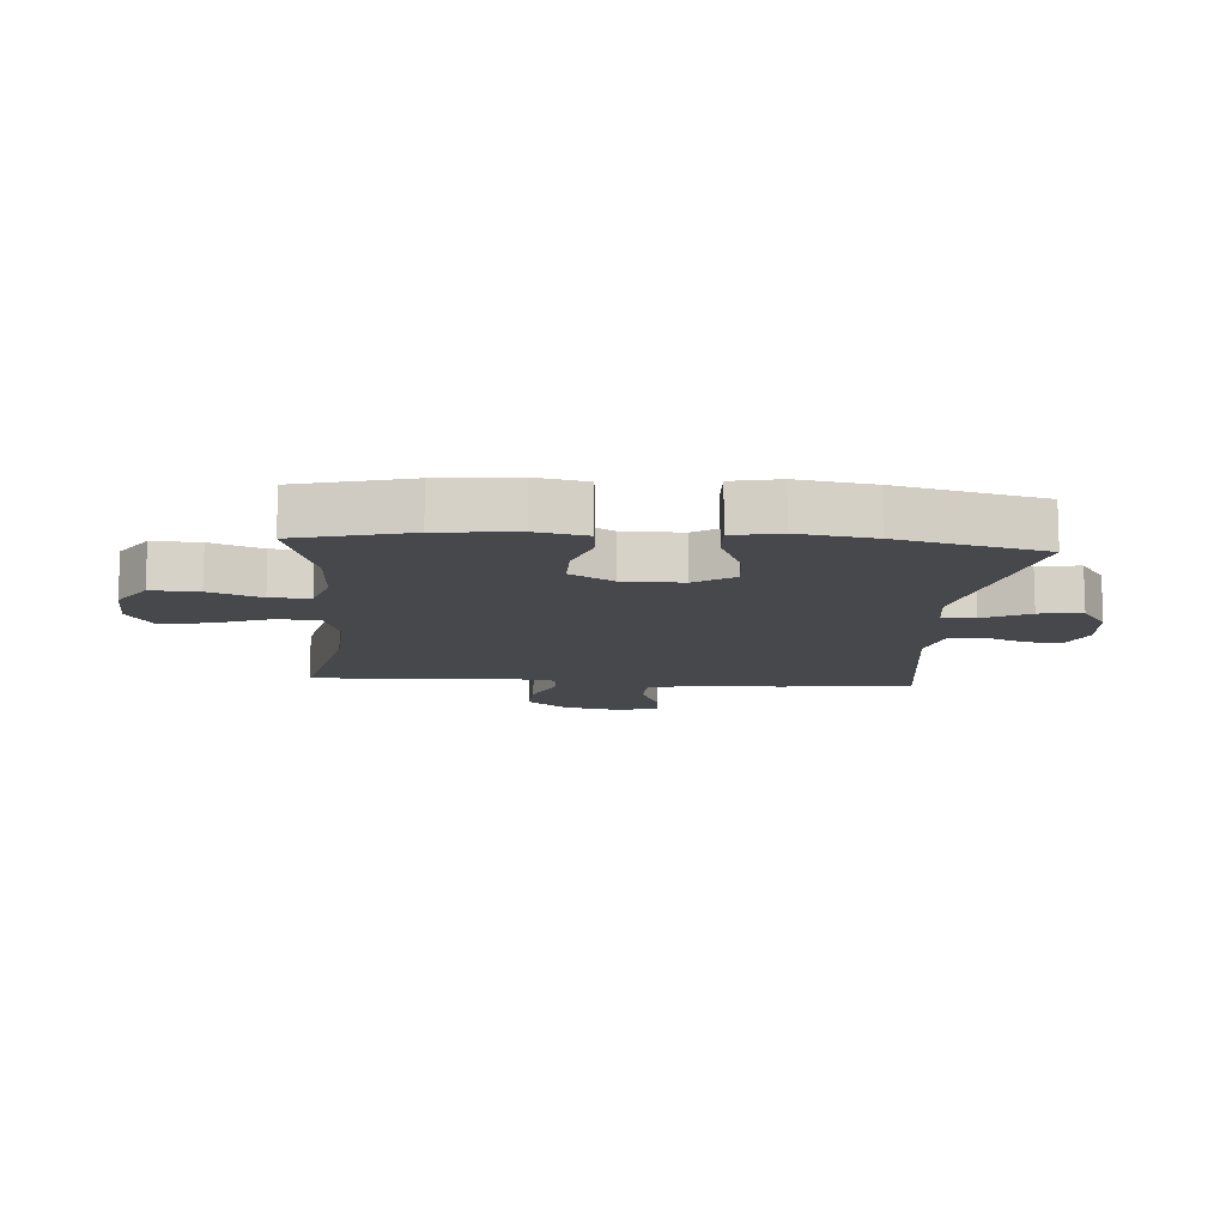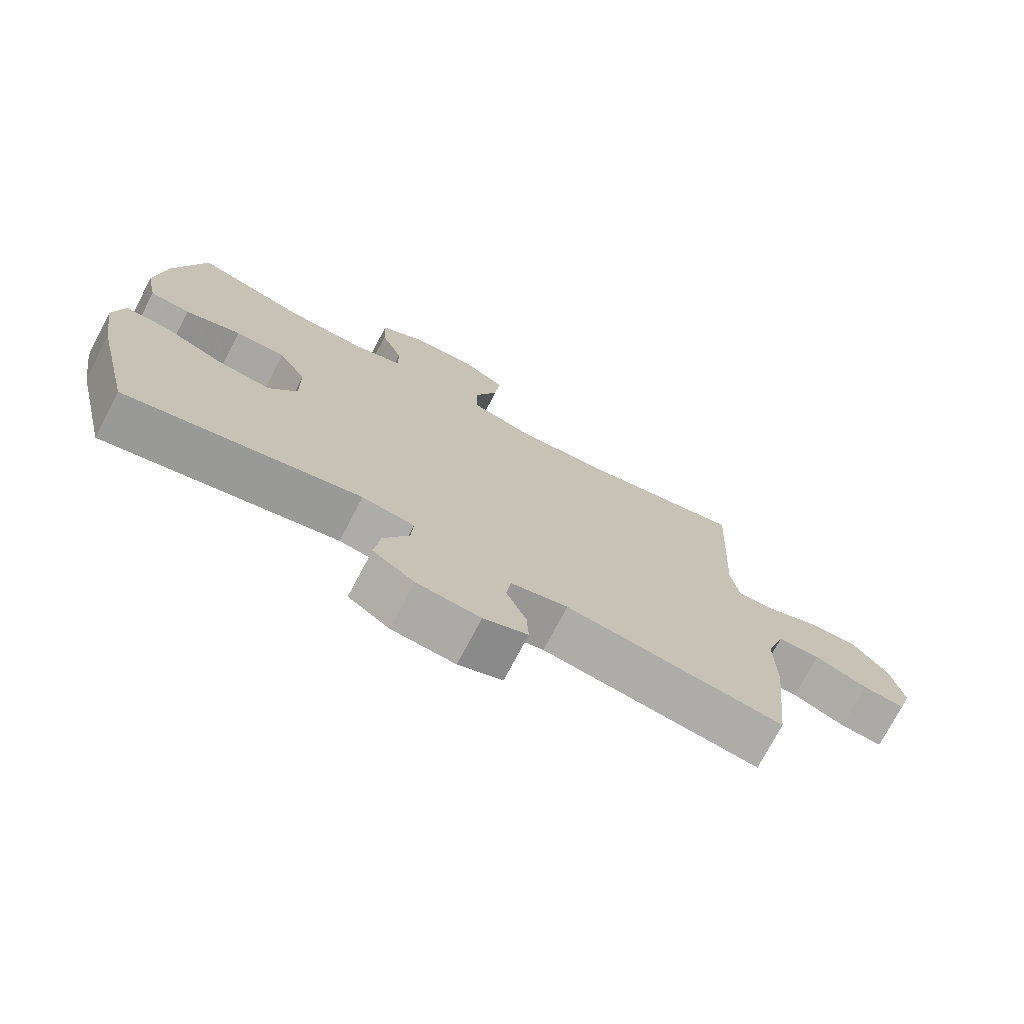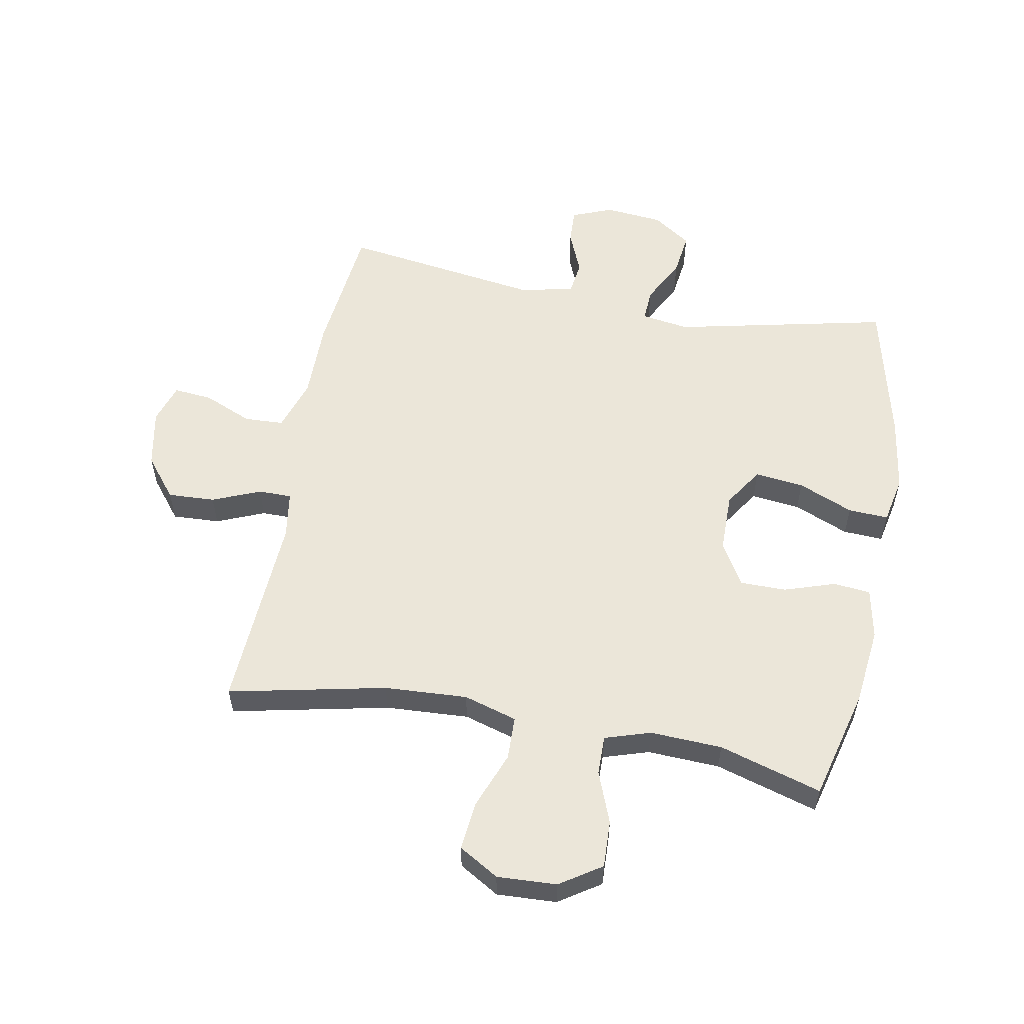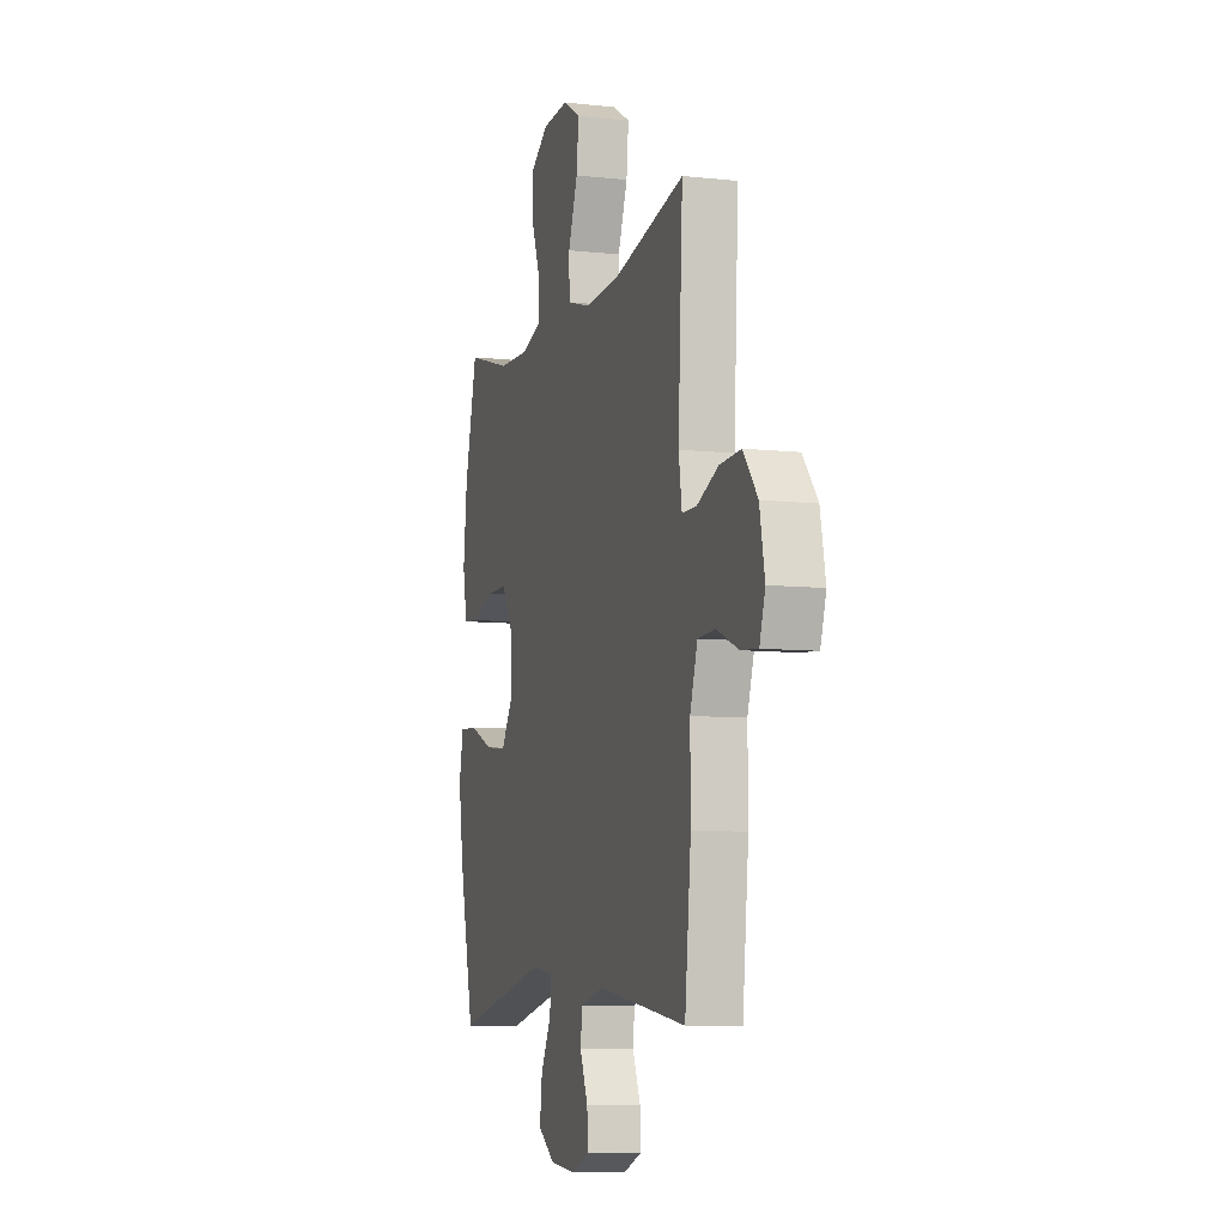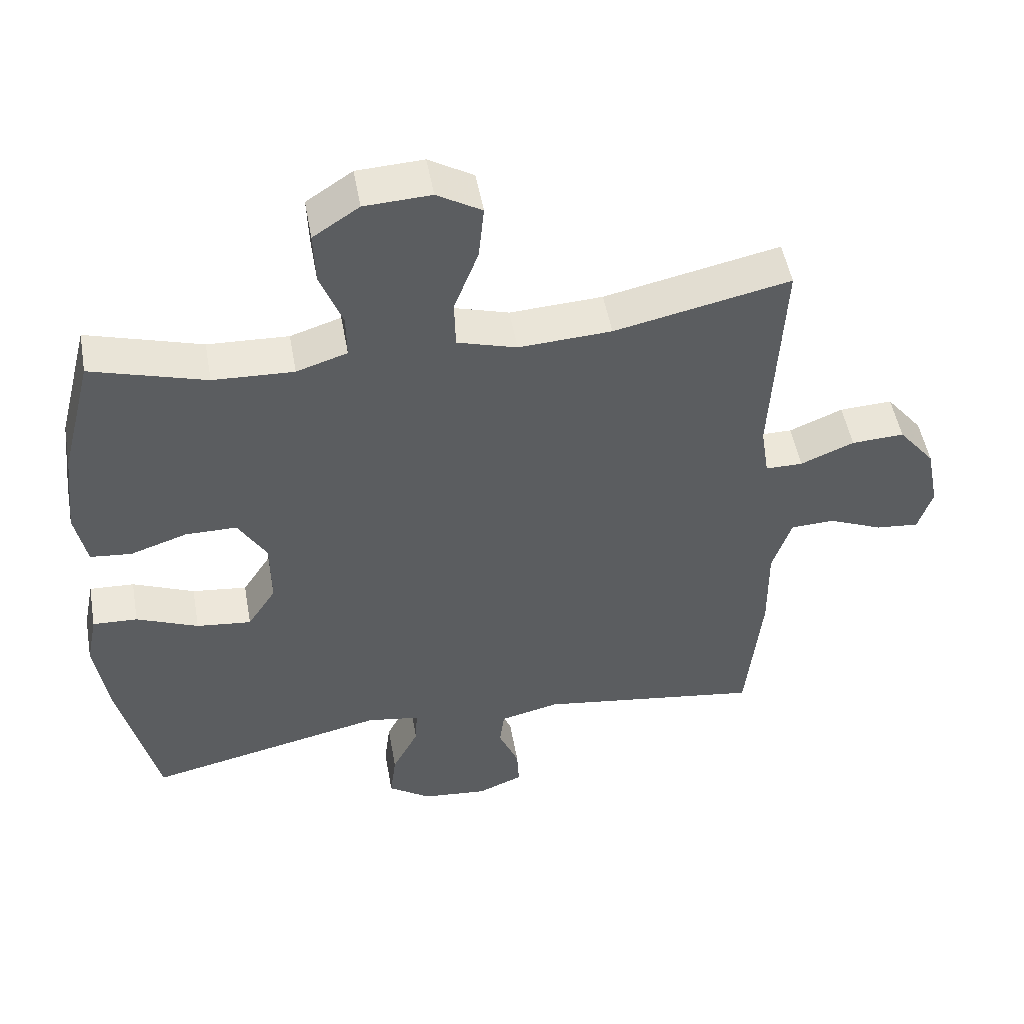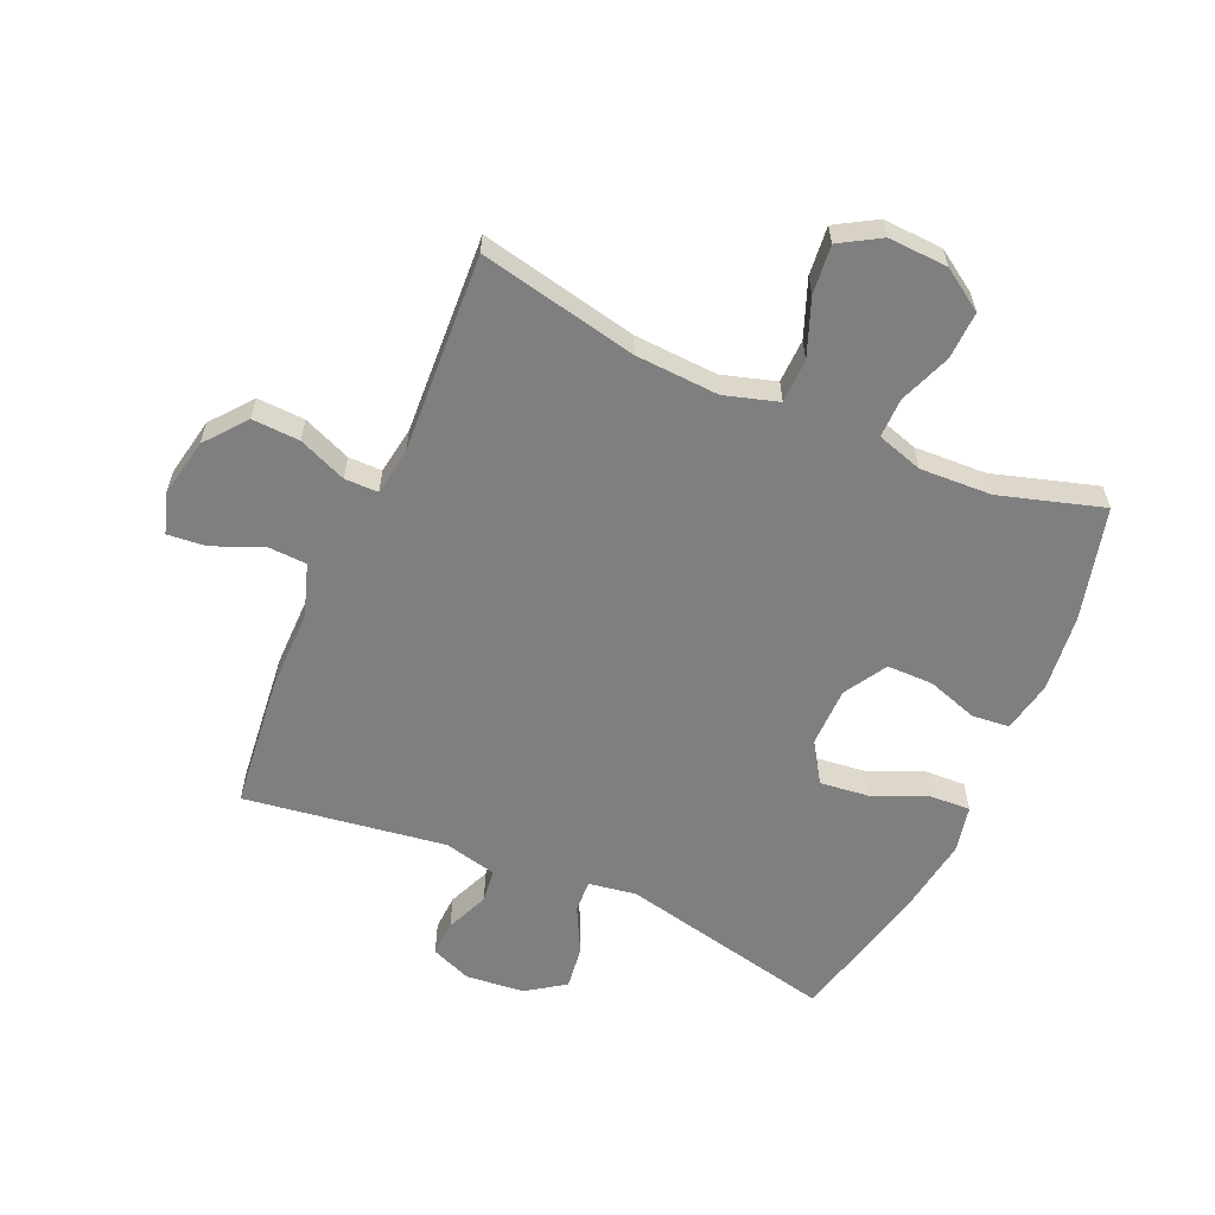
<metadata>
{"format":"obj","ext":"obj","renderer":"f3d","projection":"perspective","resolution":1024,"background":"white","views":[{"elev":-11.6,"azim":85.7,"up":"+Y"},{"elev":-74.5,"azim":152.3,"up":"+Z"},{"elev":56.3,"azim":10.7,"up":"+Y"},{"elev":-8.0,"azim":-106.9,"up":"+Z"},{"elev":50.2,"azim":169.9,"up":"+Z"},{"elev":-59.9,"azim":-23.6,"up":"+Y"}]}
</metadata>
<code>
v 0.5 0.07 0.5
v 0.547 0.07 0.315
v 0.561 0.07 0.187
v 0.544 0.07 0.103
v 0.483 0.07 0.097
v 0.399 0.07 0.125
v 0.323 0.07 0.125
v 0.281 0.07 0.055
v 0.28 0.07 -0.044
v 0.322 0.07 -0.109
v 0.403 0.07 -0.1
v 0.494 0.07 -0.062
v 0.56 0.07 -0.059
v 0.576 0.07 -0.137
v 0.557 0.07 -0.261
v 0.5 0.07 -0.5
v 0.146 0.07 -0.421
v 0.067 0.07 -0.433
v 0.07 0.07 -0.487
v 0.109 0.07 -0.563
v 0.118 0.07 -0.634
v 0.055 0.07 -0.677
v -0.041 0.07 -0.686
v -0.108 0.07 -0.659
v -0.105 0.07 -0.6
v -0.075 0.07 -0.529
v -0.082 0.07 -0.474
v -0.169 0.07 -0.453
v -0.5 0.07 -0.5
v -0.523 0.07 -0.279
v -0.522 0.07 -0.147
v -0.55 0.07 -0.061
v -0.615 0.07 -0.058
v -0.695 0.07 -0.092
v -0.759 0.07 -0.098
v -0.78 0.07 -0.032
v -0.761 0.07 0.064
v -0.707 0.07 0.131
v -0.629 0.07 0.127
v -0.55 0.07 0.094
v -0.495 0.07 0.094
v -0.483 0.07 0.172
v -0.5 0.07 0.5
v -0.241 0.07 0.444
v -0.104 0.07 0.436
v -0.016 0.07 0.462
v -0.014 0.07 0.534
v -0.05 0.07 0.628
v -0.058 0.07 0.708
v 0.008 0.07 0.747
v 0.106 0.07 0.742
v 0.174 0.07 0.697
v 0.171 0.07 0.619
v 0.138 0.07 0.534
v 0.137 0.07 0.469
v 0.212 0.07 0.445
v 0.331 0.07 0.45
v 0.5 0 0.5
v 0.547 0 0.315
v 0.561 0 0.187
v 0.544 0 0.103
v 0.483 0 0.097
v 0.399 0 0.125
v 0.323 0 0.125
v 0.281 0 0.055
v 0.28 0 -0.044
v 0.322 0 -0.109
v 0.403 0 -0.1
v 0.494 0 -0.062
v 0.56 0 -0.059
v 0.576 0 -0.137
v 0.557 0 -0.261
v 0.5 0 -0.5
v 0.146 0 -0.421
v 0.067 0 -0.433
v 0.07 0 -0.487
v 0.109 0 -0.563
v 0.118 0 -0.634
v 0.055 0 -0.677
v -0.041 0 -0.686
v -0.108 0 -0.659
v -0.105 0 -0.6
v -0.075 0 -0.529
v -0.082 0 -0.474
v -0.169 0 -0.453
v -0.5 0 -0.5
v -0.523 0 -0.279
v -0.522 0 -0.147
v -0.55 0 -0.061
v -0.615 0 -0.058
v -0.695 0 -0.092
v -0.759 0 -0.098
v -0.78 0 -0.032
v -0.761 0 0.064
v -0.707 0 0.131
v -0.629 0 0.127
v -0.55 0 0.094
v -0.495 0 0.094
v -0.483 0 0.172
v -0.5 0 0.5
v -0.241 0 0.444
v -0.104 0 0.436
v -0.016 0 0.462
v -0.014 0 0.534
v -0.05 0 0.628
v -0.058 0 0.708
v 0.008 0 0.747
v 0.106 0 0.742
v 0.174 0 0.697
v 0.171 0 0.619
v 0.138 0 0.534
v 0.137 0 0.469
v 0.212 0 0.445
v 0.331 0 0.45
f 51 52 53 54
f 51 54 55
f 50 51 55
f 47 48 49 50
f 46 47 50 55
f 45 46 55 56
f 42 43 44
f 41 42 44 45
f 37 38 39 40
f 37 40 41
f 36 37 41
f 33 34 35 36
f 32 33 36 41
f 31 32 41 45
f 28 29 30 31
f 27 28 31 45
f 23 24 25 26
f 19 20 21 22
f 18 19 22 23
f 14 15 16 17
f 14 17 18
f 11 12 13 14
f 10 11 14 18
f 9 10 18
f 8 9 18
f 3 4 5 6
f 3 6 7
f 57 1 2 3
f 56 57 3 7
f 18 23 26 27
f 8 18 27 45
f 7 8 45 56
f 111 110 109 108
f 112 111 108
f 112 108 107
f 107 106 105 104
f 112 107 104 103
f 113 112 103 102
f 101 100 99
f 102 101 99 98
f 97 96 95 94
f 98 97 94
f 98 94 93
f 93 92 91 90
f 98 93 90 89
f 102 98 89 88
f 88 87 86 85
f 102 88 85 84
f 83 82 81 80
f 79 78 77 76
f 80 79 76 75
f 74 73 72 71
f 75 74 71
f 71 70 69 68
f 75 71 68 67
f 75 67 66
f 75 66 65
f 63 62 61 60
f 64 63 60
f 60 59 58 114
f 64 60 114 113
f 84 83 80 75
f 102 84 75 65
f 113 102 65 64
f 1 58 59 2
f 2 59 60 3
f 3 60 61 4
f 4 61 62 5
f 5 62 63 6
f 6 63 64 7
f 7 64 65 8
f 8 65 66 9
f 9 66 67 10
f 10 67 68 11
f 11 68 69 12
f 12 69 70 13
f 13 70 71 14
f 14 71 72 15
f 15 72 73 16
f 16 73 74 17
f 17 74 75 18
f 18 75 76 19
f 19 76 77 20
f 20 77 78 21
f 21 78 79 22
f 22 79 80 23
f 23 80 81 24
f 24 81 82 25
f 25 82 83 26
f 26 83 84 27
f 27 84 85 28
f 28 85 86 29
f 29 86 87 30
f 30 87 88 31
f 31 88 89 32
f 32 89 90 33
f 33 90 91 34
f 34 91 92 35
f 35 92 93 36
f 36 93 94 37
f 37 94 95 38
f 38 95 96 39
f 39 96 97 40
f 40 97 98 41
f 41 98 99 42
f 42 99 100 43
f 43 100 101 44
f 44 101 102 45
f 45 102 103 46
f 46 103 104 47
f 47 104 105 48
f 48 105 106 49
f 49 106 107 50
f 50 107 108 51
f 51 108 109 52
f 52 109 110 53
f 53 110 111 54
f 54 111 112 55
f 55 112 113 56
f 56 113 114 57
f 57 114 58 1

</code>
